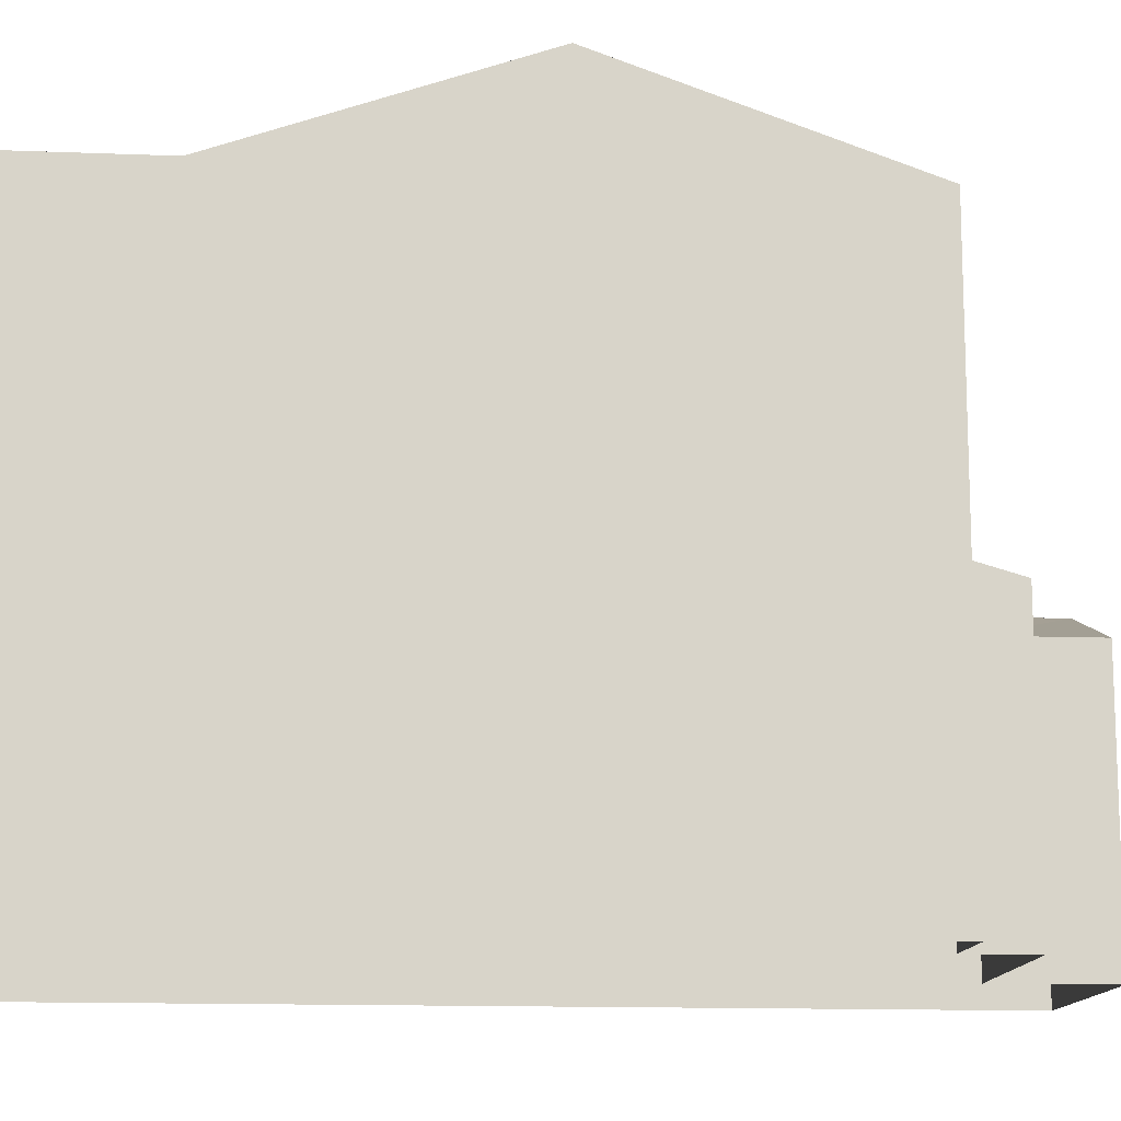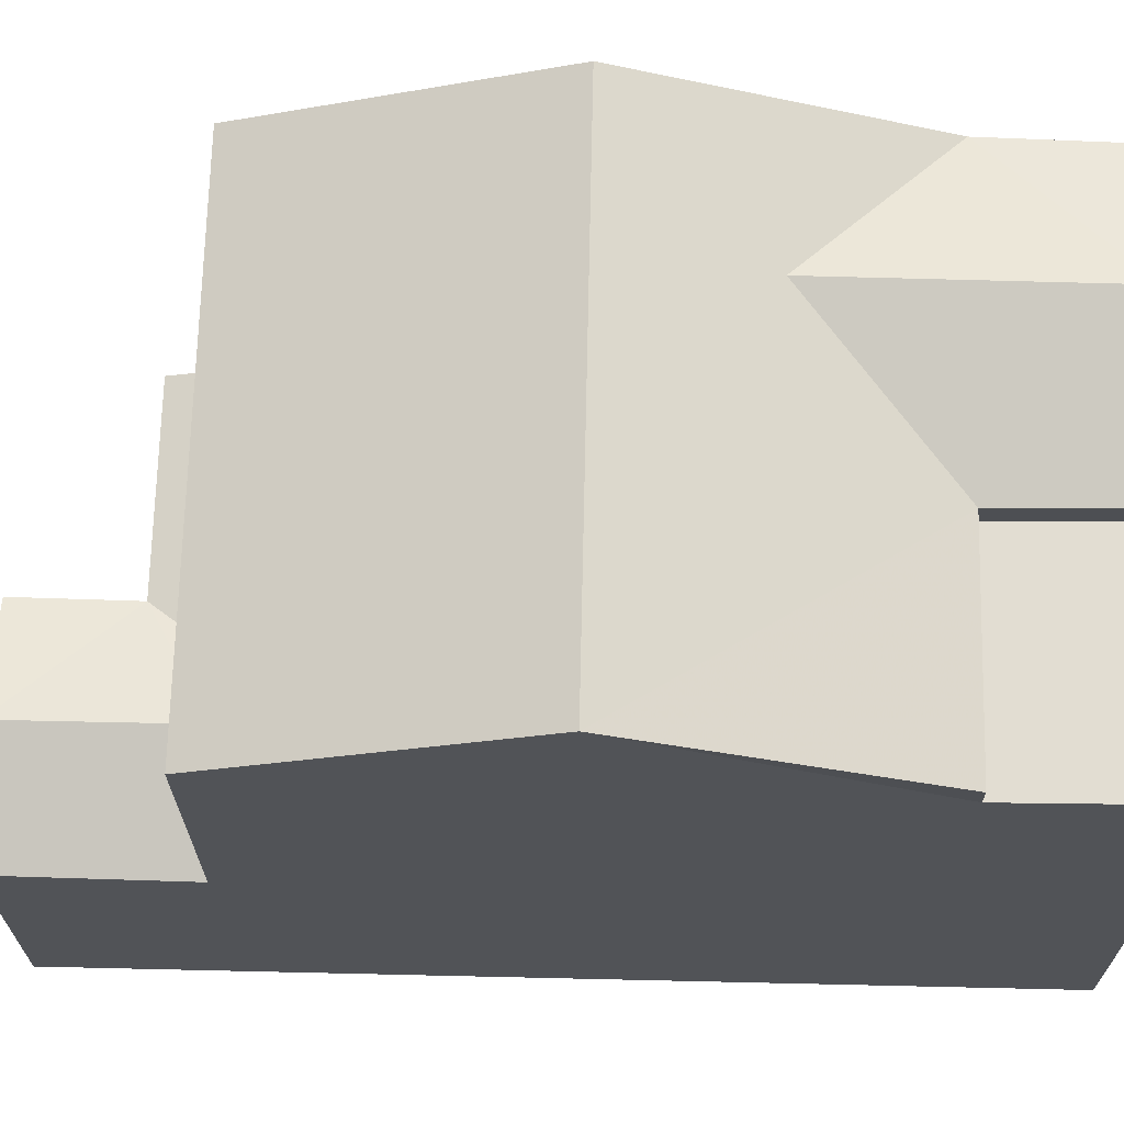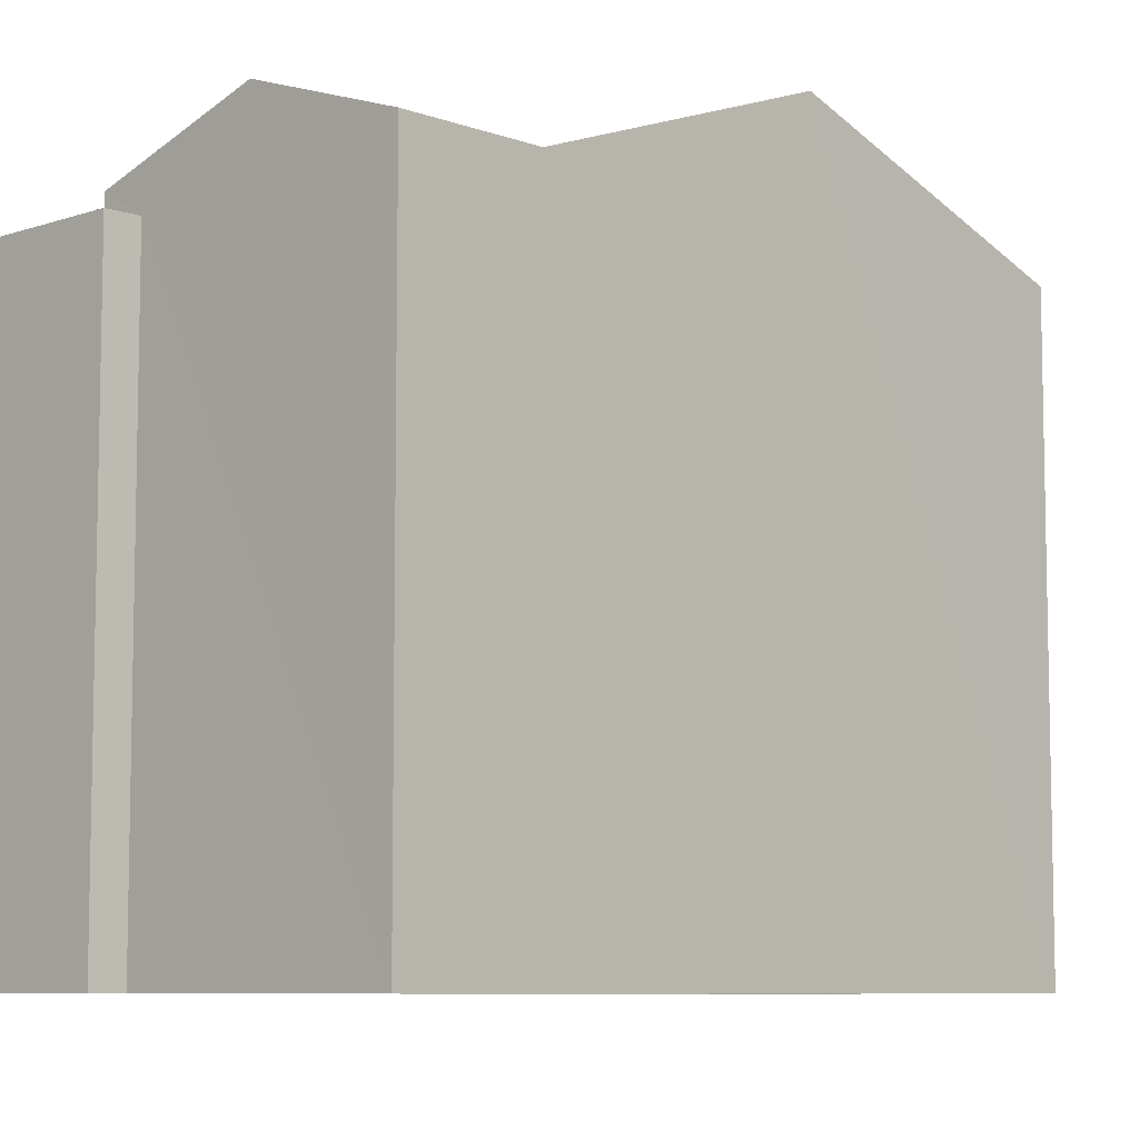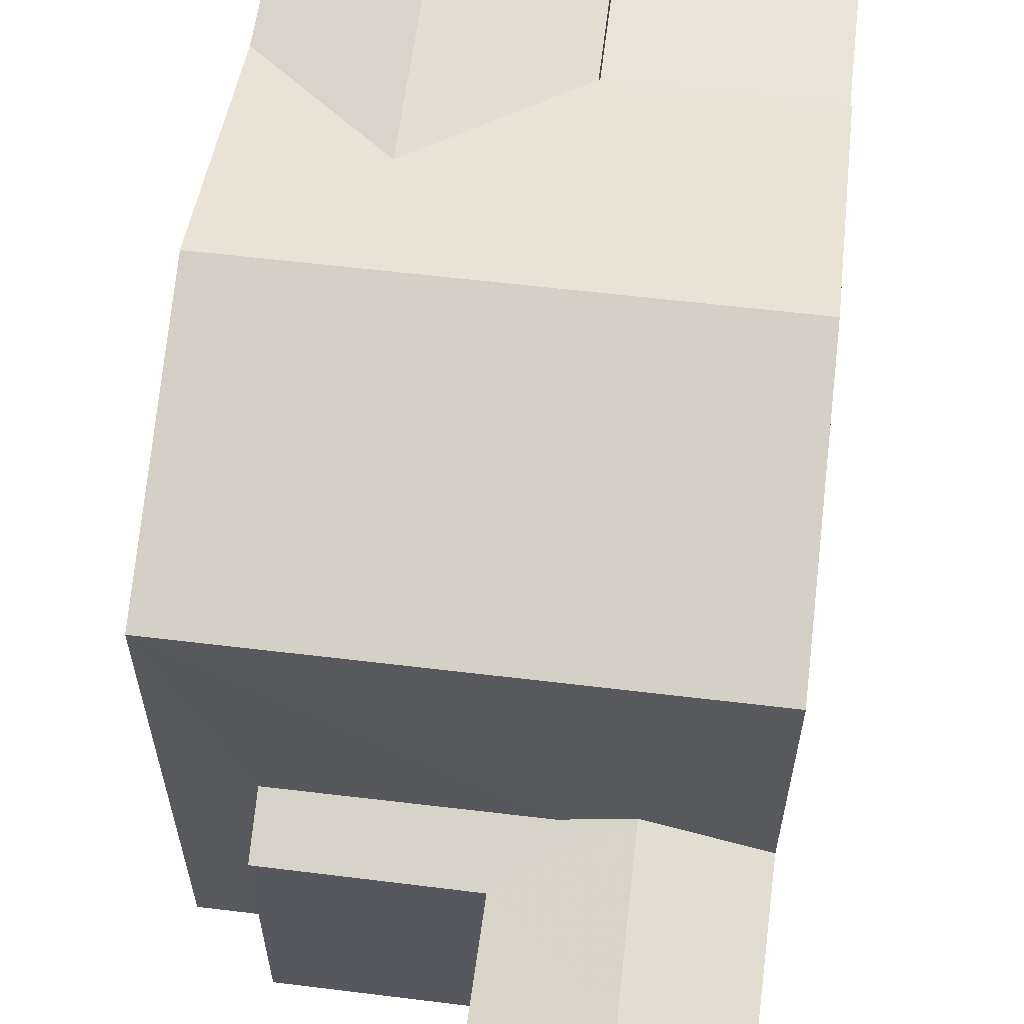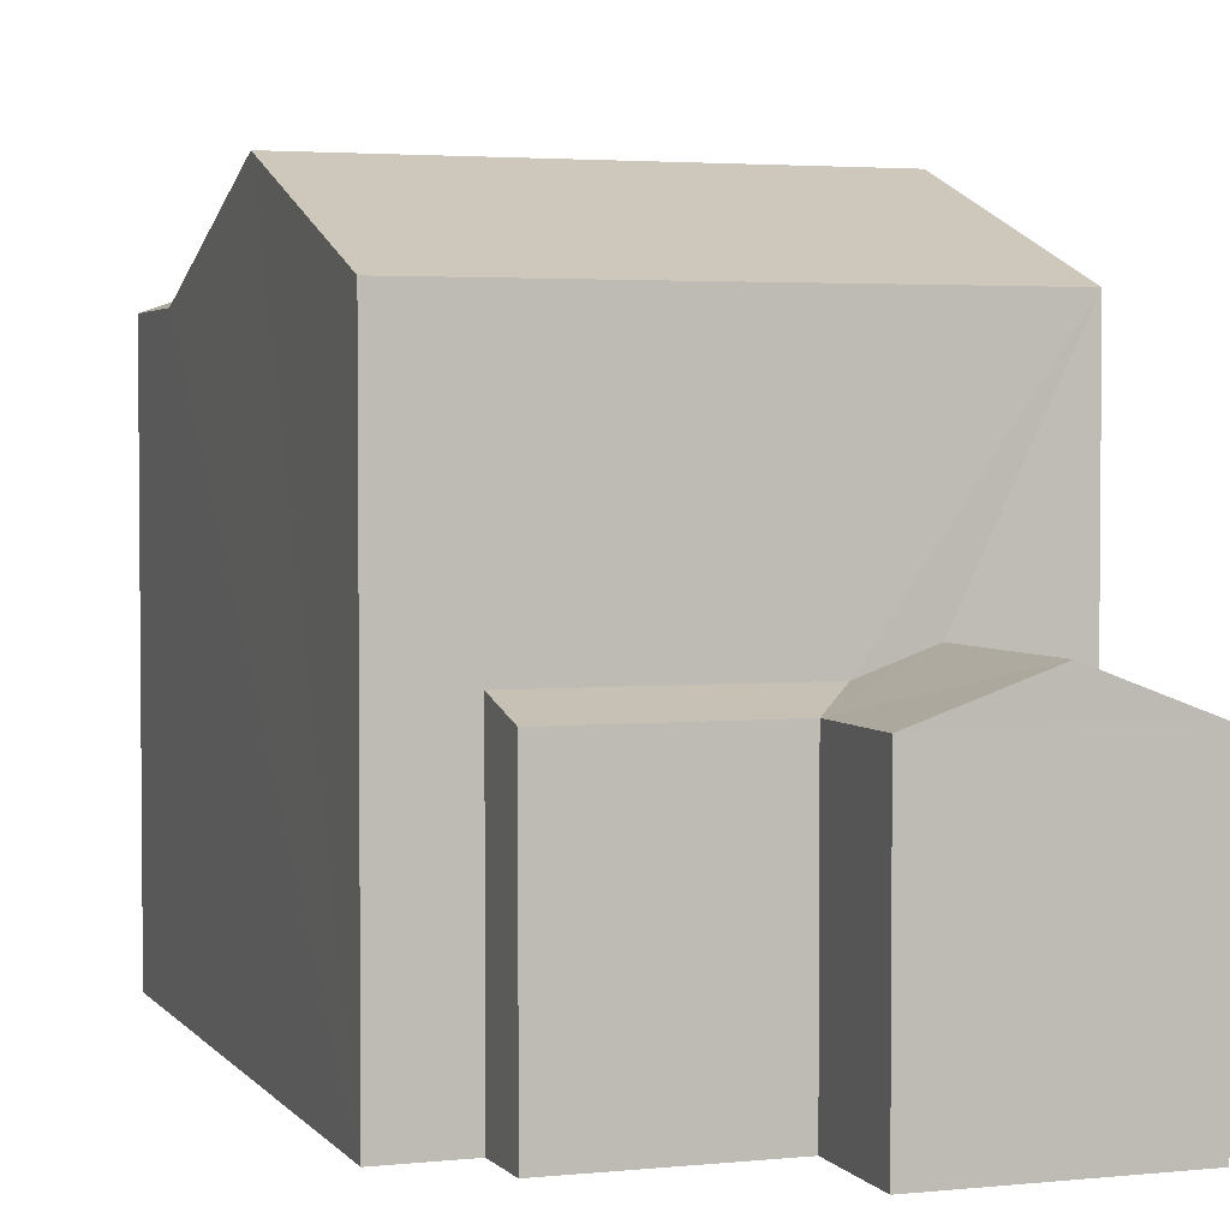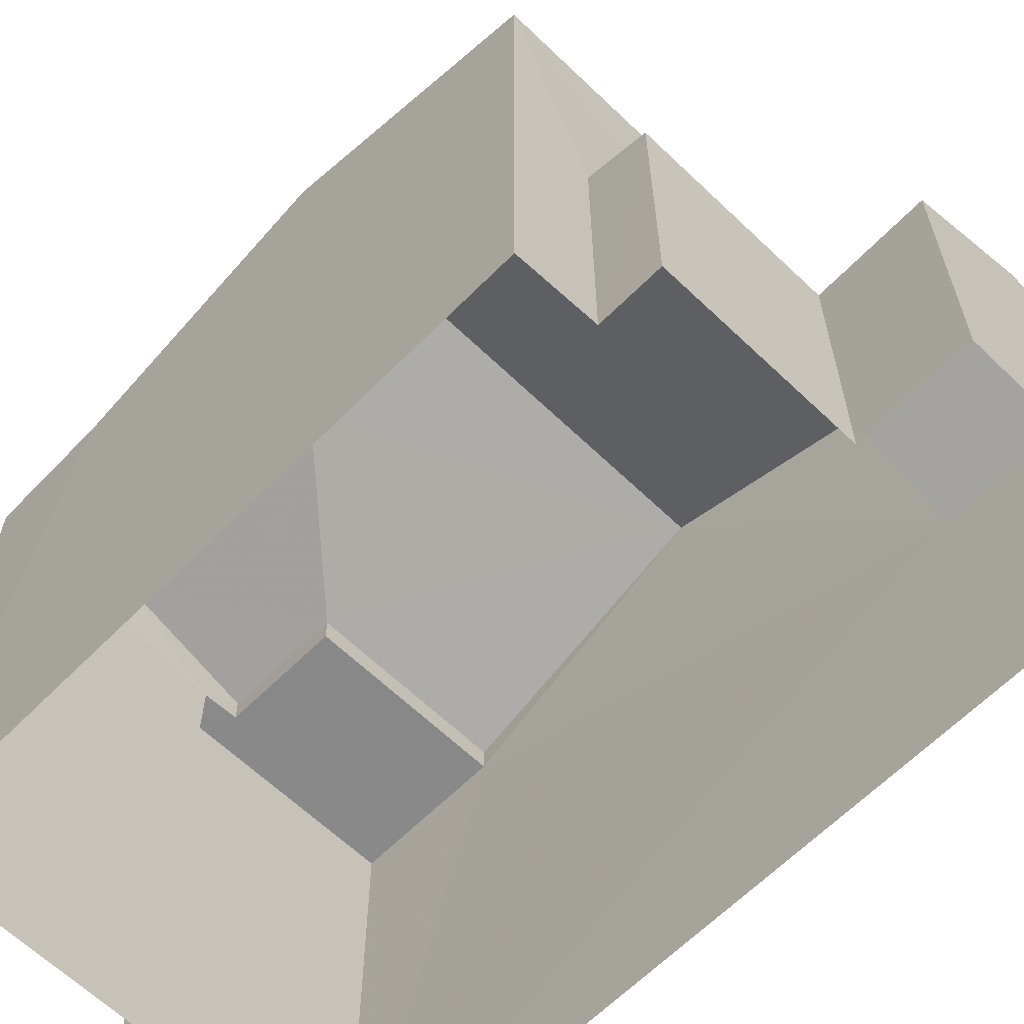
<metadata>
{"format":"obj","ext":"obj","renderer":"f3d","projection":"perspective","resolution":1024,"background":"white","views":[{"elev":-13.6,"azim":81.7,"up":"+Z"},{"elev":68.2,"azim":-91.4,"up":"+Z"},{"elev":-7.8,"azim":41.1,"up":"+Z"},{"elev":60.5,"azim":-175.7,"up":"+Z"},{"elev":3.1,"azim":158.0,"up":"+Z"},{"elev":-62.8,"azim":132.9,"up":"+Z"}]}
</metadata>
<code>
v -3.739e+05 -1.045e+05 23.73
v -3.739e+05 -1.045e+05 23.73
v -3.739e+05 -1.045e+05 23.73
v -3.739e+05 -1.045e+05 23.73
v -3.739e+05 -1.045e+05 23.73
v -3.739e+05 -1.045e+05 23.73
v -3.739e+05 -1.045e+05 23.73
v -3.739e+05 -1.045e+05 23.73
v -3.739e+05 -1.045e+05 23.73
v -3.739e+05 -1.045e+05 23.73
v -3.739e+05 -1.045e+05 27.38
v -3.739e+05 -1.045e+05 27.93
v -3.739e+05 -1.045e+05 27.38
v -3.739e+05 -1.045e+05 27.93
v -3.739e+05 -1.045e+05 27.62
v -3.739e+05 -1.045e+05 31
v -3.739e+05 -1.045e+05 31
v -3.739e+05 -1.045e+05 31.65
v -3.739e+05 -1.045e+05 31.65
v -3.739e+05 -1.045e+05 27.38
v -3.739e+05 -1.045e+05 27.38
v -3.739e+05 -1.045e+05 31
v -3.739e+05 -1.045e+05 31
v -3.739e+05 -1.045e+05 30.68
v -3.739e+05 -1.045e+05 30.68
v -3.739e+05 -1.045e+05 30.68
v -3.739e+05 -1.045e+05 30.68
v -3.739e+05 -1.045e+05 30.68
v -3.739e+05 -1.045e+05 30.68
v -3.739e+05 -1.045e+05 27.62
v -3.739e+05 -1.045e+05 27.38
v -3.739e+05 -1.045e+05 31
v -3.739e+05 -1.045e+05 32.3
v -3.739e+05 -1.045e+05 32.3
v -3.739e+05 -1.045e+05 31
v -3.739e+05 -1.045e+05 31
f 1 2 3
f 3 4 1
f 5 6 2
f 7 8 1
f 8 9 5
f 10 9 8
f 1 5 2
f 8 5 1
f 11 12 13
f 12 14 13
f 14 15 13
f 16 17 18
f 19 16 18
f 20 12 21
f 20 14 12
f 18 22 23
f 19 18 23
f 24 25 26
f 26 25 27
f 24 28 25
f 27 25 29
f 30 31 13
f 15 30 13
f 32 16 33
f 33 19 34
f 19 23 34
f 16 19 33
f 34 35 33
f 34 36 35
f 13 7 1
f 13 31 7
f 26 2 6
f 24 26 6
f 32 33 27
f 26 27 2
f 33 35 20
f 2 20 3
f 3 20 21
f 27 33 20
f 2 27 20
f 29 17 16
f 29 25 17
f 5 9 28
f 17 25 28
f 18 17 28
f 28 9 22
f 18 28 22
f 31 30 8
f 7 31 8
f 36 10 30
f 10 8 30
f 15 35 36
f 20 35 14
f 15 14 35
f 15 36 30
f 4 3 11
f 11 21 12
f 11 3 21
f 27 16 32
f 27 29 16
f 11 1 4
f 11 13 1
f 5 24 6
f 5 28 24
f 36 34 10
f 10 23 9
f 23 22 9
f 34 23 10

</code>
